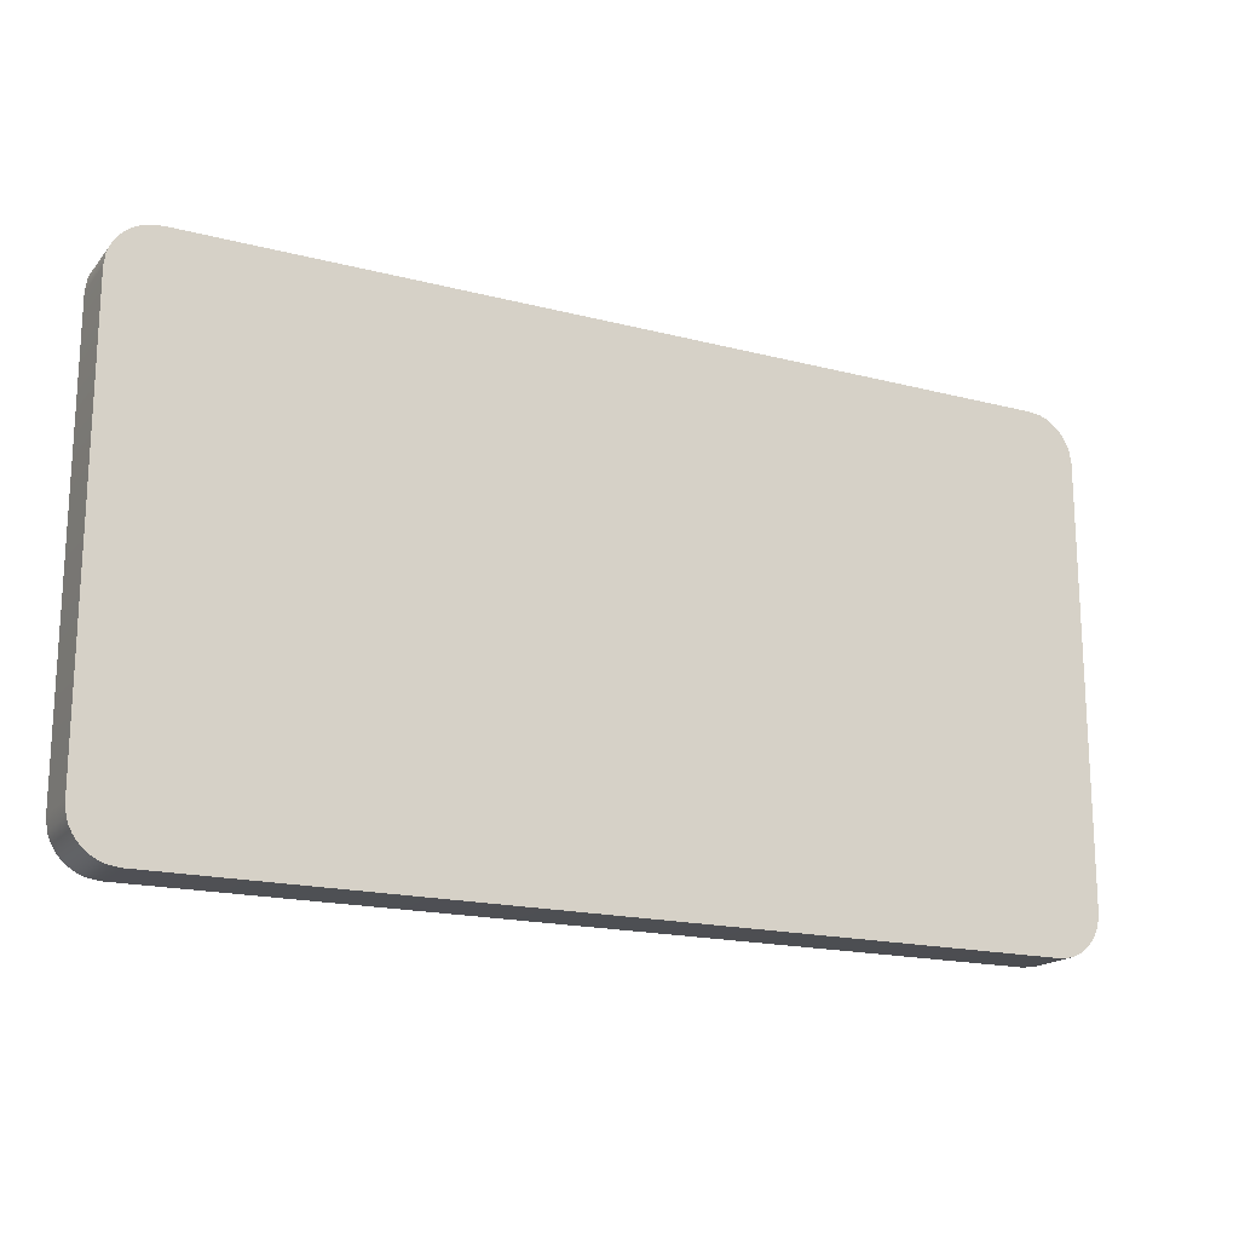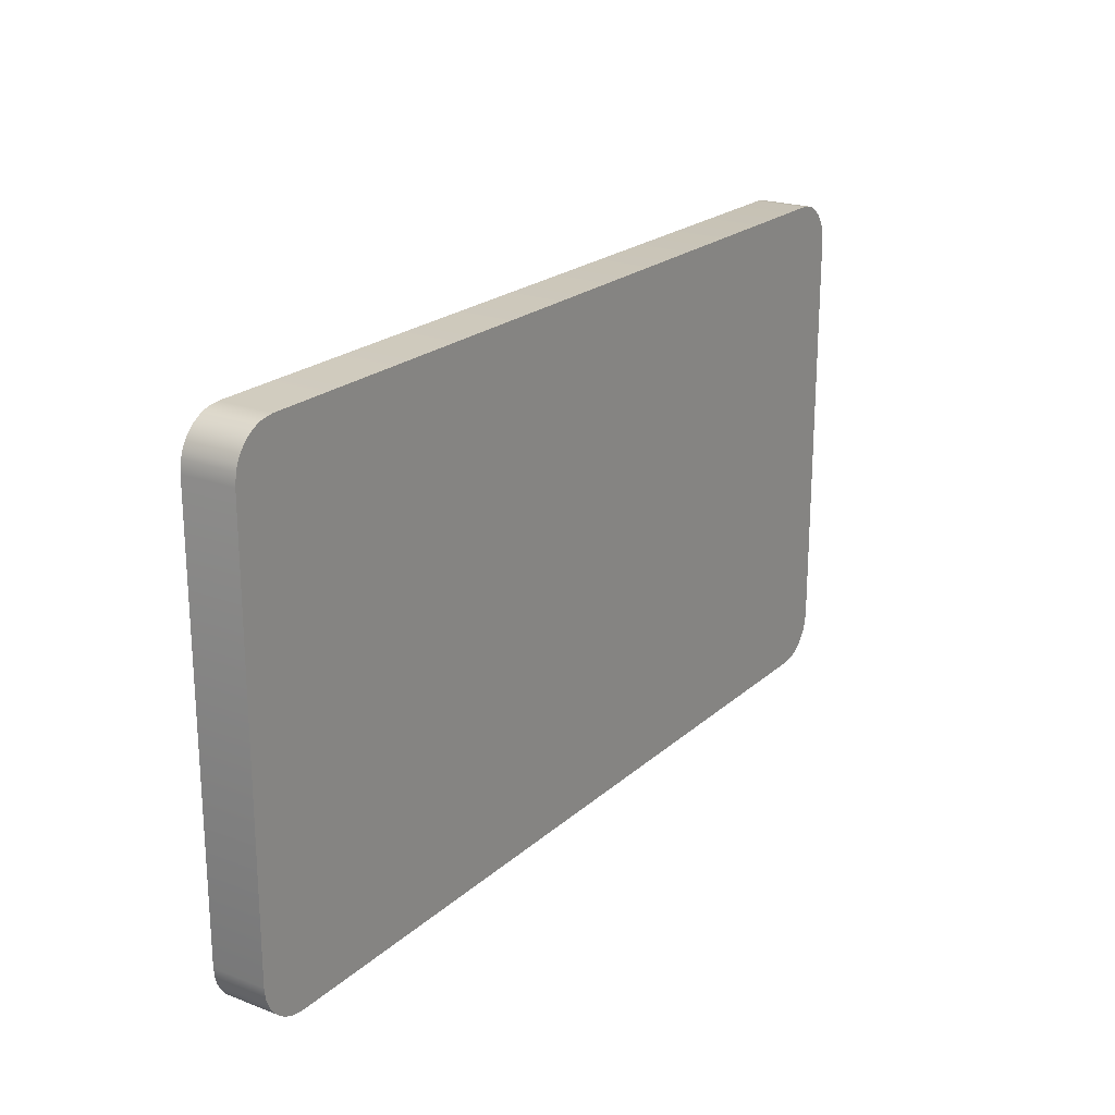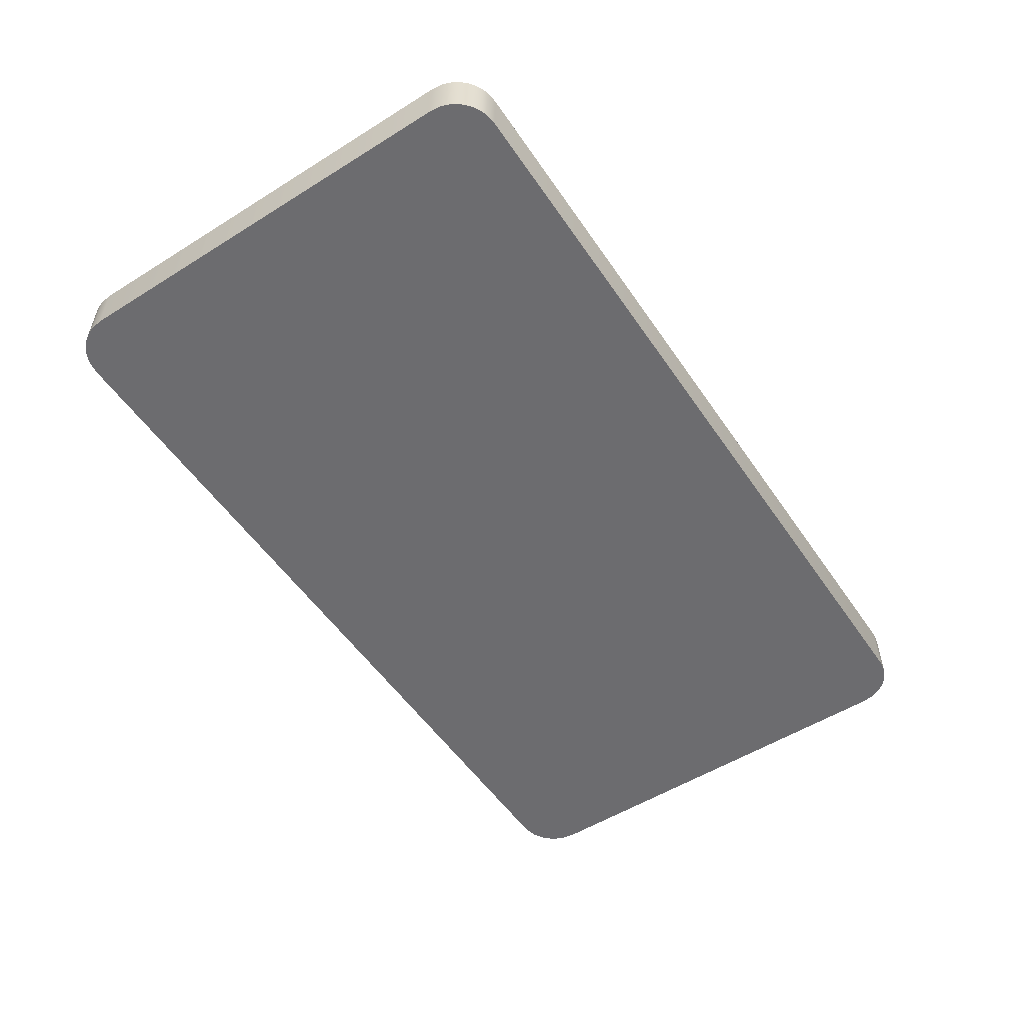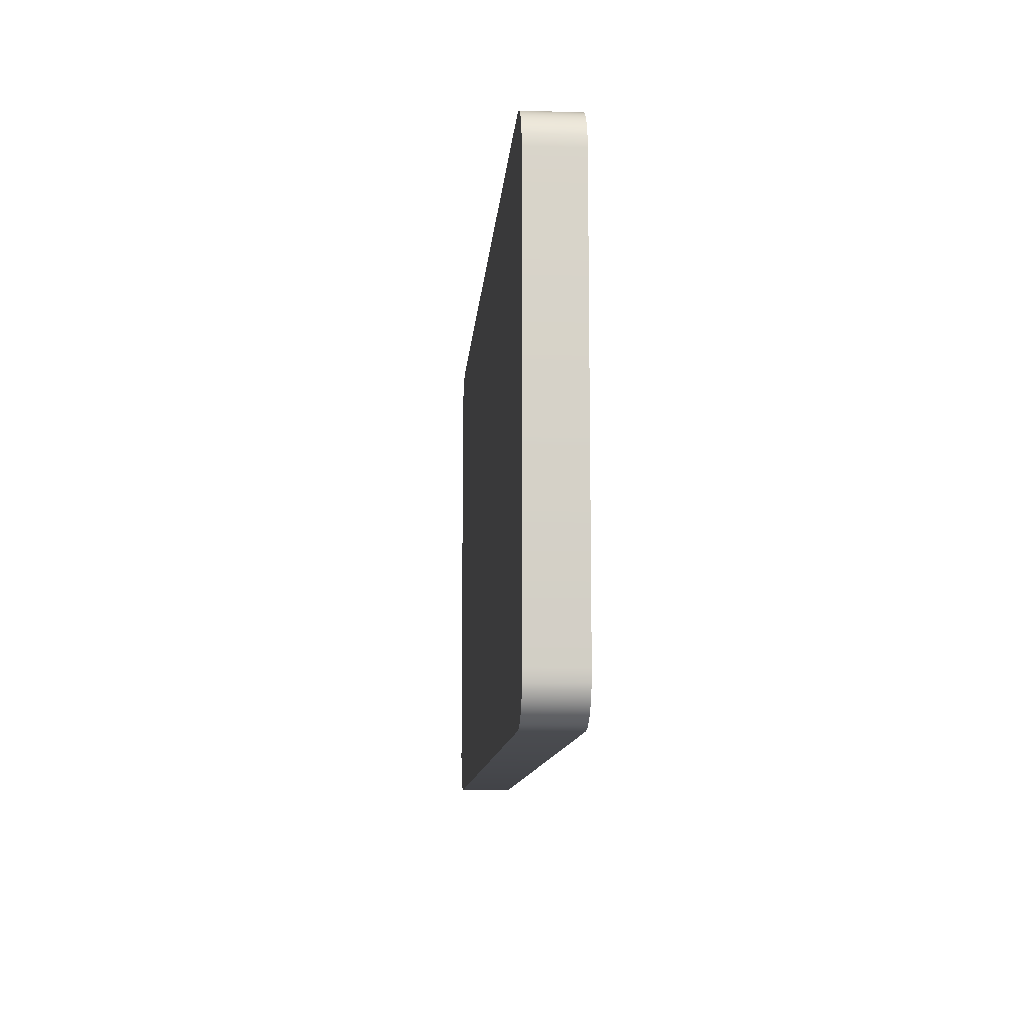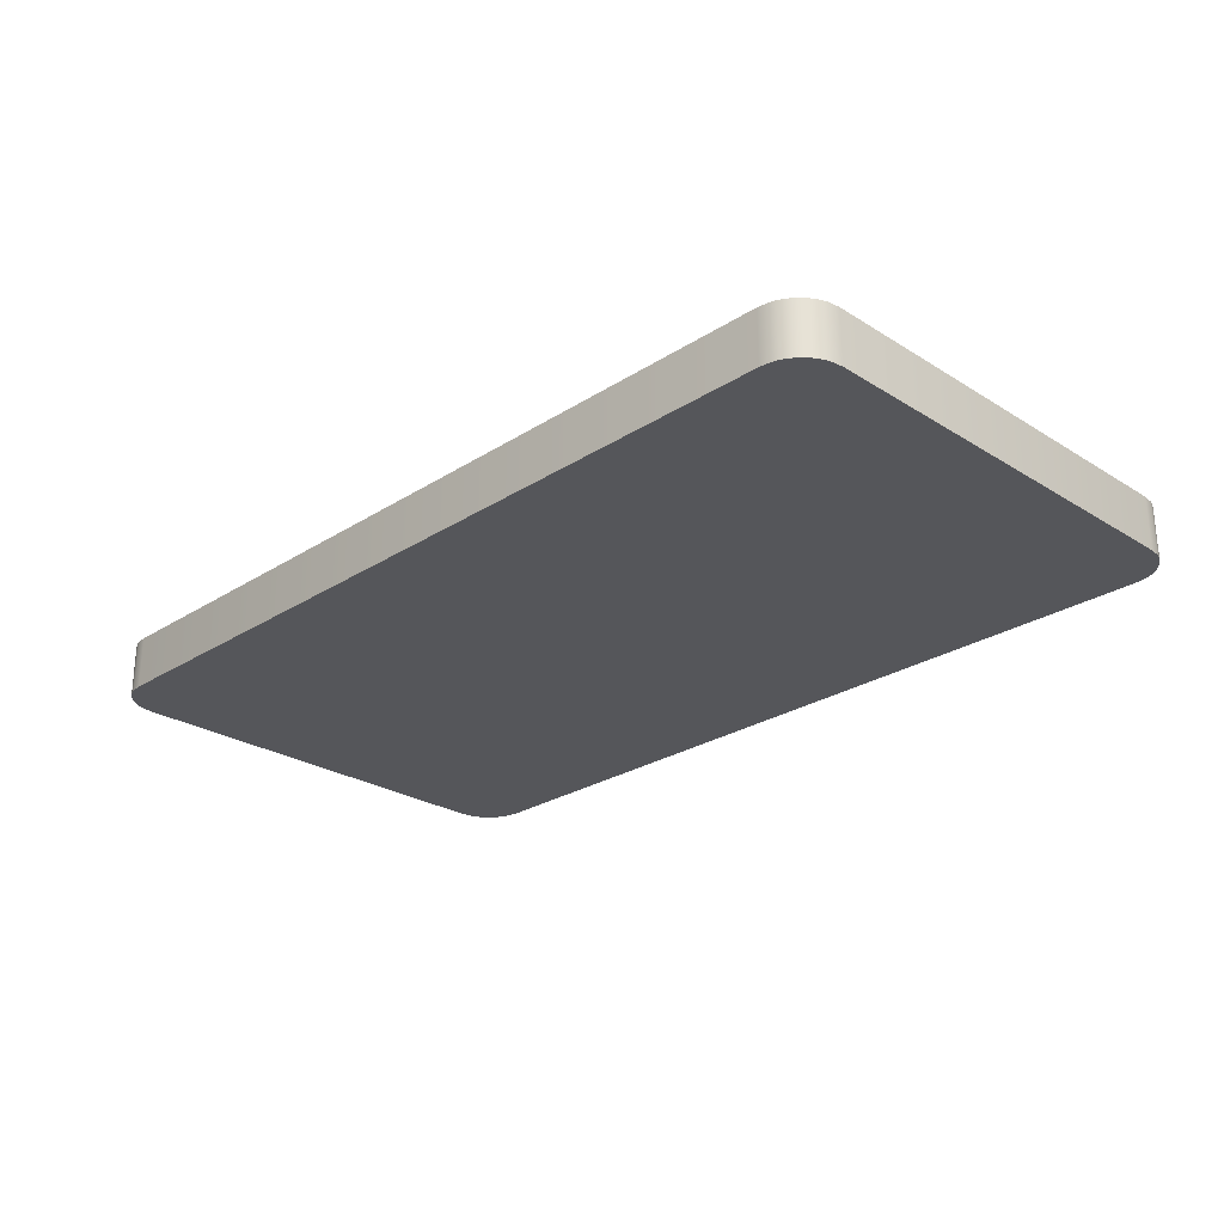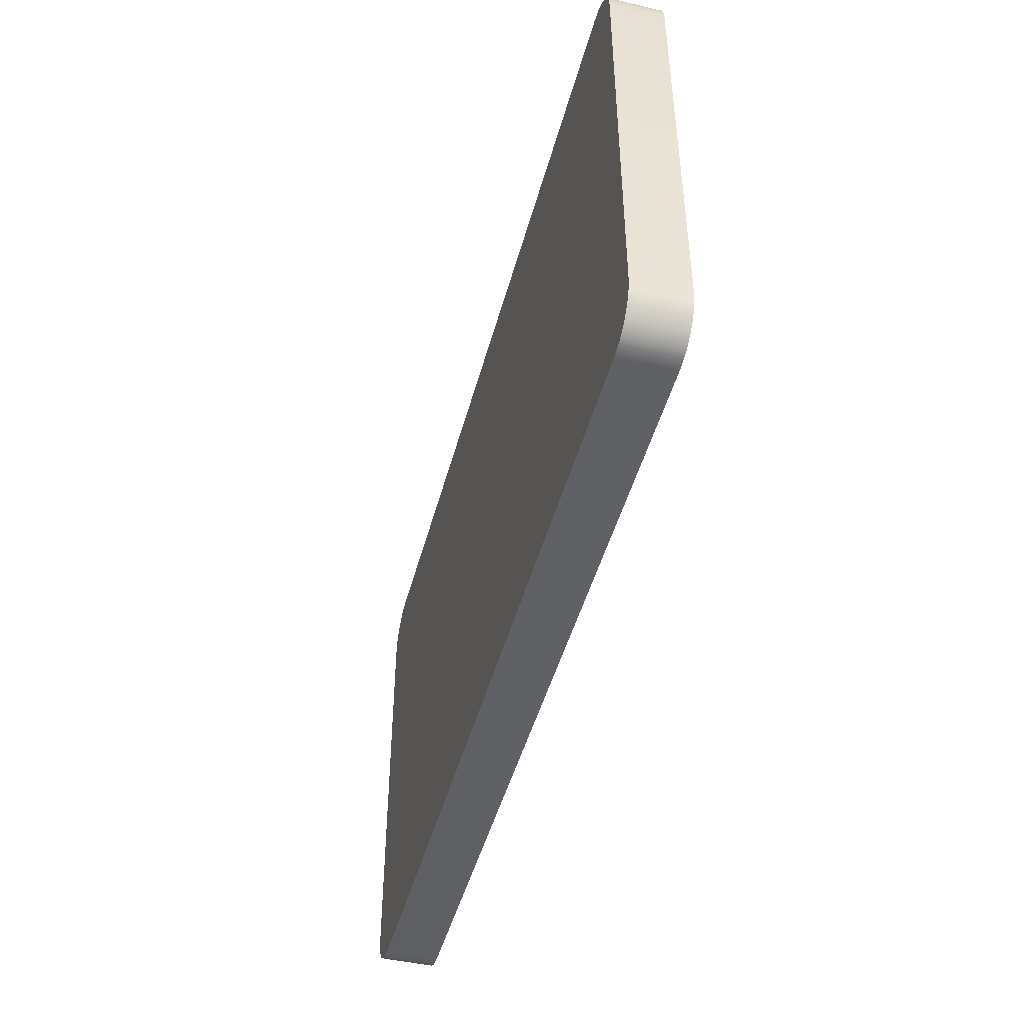
<metadata>
{"format":"obj","ext":"obj","renderer":"f3d","projection":"perspective","resolution":1024,"background":"white","views":[{"elev":-17.7,"azim":-27.1,"up":"+Z"},{"elev":21.5,"azim":123.7,"up":"+Z"},{"elev":-53.8,"azim":123.6,"up":"+Y"},{"elev":-11.0,"azim":85.7,"up":"+Z"},{"elev":-26.0,"azim":45.3,"up":"+Y"},{"elev":-46.5,"azim":-104.7,"up":"+Z"}]}
</metadata>
<code>
o mesh18/mesh18-geometry#mesh18-geometry
v -0.9228 0.01093 -0.08166
v -0.9231 0.01093 0.007872
v -0.9231 0.01093 -0.07926
v -0.9228 0.01093 0.01028
v -0.9231 0.02201 -0.07926
v -0.9228 0.02201 -0.08166
v -0.9224 0.01093 -0.08282
v -0.9231 0.02201 0.007872
v -0.9224 0.02201 -0.08282
v -0.9224 0.01093 0.01143
v -0.9228 0.02201 0.01028
v -0.9224 0.02201 0.01143
v -0.9219 0.02201 -0.08391
v -0.9219 0.01093 -0.08391
v -0.9219 0.02201 0.01252
v -0.9219 0.01093 0.01252
v -0.9212 0.02201 -0.08492
v -0.9212 0.01093 -0.08492
v -0.9212 0.01093 0.01354
v -0.9212 0.02201 0.01354
v -0.9204 0.02201 -0.08583
v -0.9204 0.02201 0.01445
v -0.9204 0.01093 -0.08583
v -0.9204 0.01093 0.01445
v -0.9195 0.01093 -0.08664
v -0.9195 0.02201 0.01525
v -0.9195 0.02201 -0.08664
v -0.9195 0.01093 0.01525
v -0.9185 0.01093 -0.08731
v -0.9185 0.02201 -0.08731
v -0.9185 0.02201 0.01593
v -0.9185 0.01093 0.01593
v -0.9174 0.01093 -0.08785
v -0.9174 0.02201 0.01647
v -0.9174 0.02201 -0.08785
v -0.9174 0.01093 0.01647
v -0.9163 0.01093 -0.08824
v -0.9163 0.02201 0.01686
v -0.9163 0.02201 -0.08824
v -0.9163 0.01093 0.01686
v -0.9138 0.01093 -0.08856
v -0.9138 0.02201 -0.08856
v -0.9138 0.02201 0.01717
v -0.9138 0.01093 0.01717
v -0.7421 0.01093 -0.08856
v -0.7421 0.02201 0.01717
v -0.7421 0.02201 -0.08856
v -0.7421 0.01093 0.01717
v -0.7397 0.01093 -0.08824
v -0.7397 0.02201 0.01686
v -0.7397 0.02201 -0.08824
v -0.7397 0.01093 0.01686
v -0.7386 0.01093 -0.08785
v -0.7386 0.02201 -0.08785
v -0.7386 0.02201 0.01647
v -0.7386 0.01093 0.01647
v -0.7375 0.01093 -0.08731
v -0.7375 0.02201 0.01593
v -0.7375 0.02201 -0.08731
v -0.7375 0.01093 0.01593
v -0.7365 0.01093 -0.08664
v -0.7365 0.02201 0.01525
v -0.7365 0.02201 -0.08664
v -0.7365 0.01093 0.01525
v -0.7355 0.01093 -0.08583
v -0.7355 0.02201 -0.08583
v -0.7355 0.02201 0.01445
v -0.7355 0.01093 0.01445
v -0.7347 0.02201 -0.08492
v -0.7347 0.02201 0.01354
v -0.7347 0.01093 0.01354
v -0.7347 0.01093 -0.08492
v -0.7341 0.02201 -0.08391
v -0.7341 0.02201 0.01252
v -0.7341 0.01093 0.01252
v -0.7341 0.01093 -0.08391
v -0.7335 0.02201 -0.08282
v -0.7335 0.01093 0.01143
v -0.7335 0.01093 -0.08282
v -0.7335 0.02201 0.01143
v -0.7331 0.02201 -0.08166
v -0.7331 0.02201 0.01028
v -0.7331 0.01093 0.01028
v -0.7331 0.01093 -0.08166
v -0.7328 0.02201 -0.07926
v -0.7328 0.02201 0.007872
v -0.7328 0.01093 0.007872
v -0.7328 0.01093 -0.07926
f 1 2 3
f 2 1 4
f 2 5 3
f 3 6 1
f 4 1 7
f 4 8 2
f 5 2 8
f 6 3 5
f 9 1 6
f 1 9 7
f 4 7 10
f 8 4 11
f 11 5 8
f 5 11 6
f 6 12 9
f 13 7 9
f 10 7 14
f 10 11 4
f 6 11 12
f 9 12 15
f 7 13 14
f 9 15 13
f 10 14 16
f 11 10 12
f 12 16 15
f 17 14 13
f 13 15 17
f 16 14 18
f 16 12 10
f 19 15 16
f 14 17 18
f 17 15 20
f 16 18 19
f 15 19 20
f 21 18 17
f 17 20 22
f 19 18 23
f 24 20 19
f 18 21 23
f 17 22 21
f 20 24 22
f 19 23 24
f 21 25 23
f 21 22 26
f 24 26 22
f 24 23 25
f 25 21 27
f 21 26 27
f 26 24 28
f 24 25 28
f 27 29 25
f 27 26 30
f 28 31 26
f 28 25 29
f 29 27 30
f 30 26 31
f 31 28 32
f 28 29 32
f 30 33 29
f 30 31 34
f 32 34 31
f 32 29 33
f 33 30 35
f 30 34 35
f 34 32 36
f 32 33 36
f 35 37 33
f 35 34 38
f 36 38 34
f 36 33 37
f 37 35 39
f 35 38 39
f 38 36 40
f 36 37 40
f 39 41 37
f 39 38 42
f 40 43 38
f 40 37 41
f 41 39 42
f 42 38 43
f 43 40 44
f 40 41 44
f 42 45 41
f 42 43 46
f 44 46 43
f 44 41 45
f 45 42 47
f 42 46 47
f 46 44 48
f 44 45 48
f 47 49 45
f 47 46 50
f 48 50 46
f 48 45 49
f 49 47 51
f 47 50 51
f 50 48 52
f 48 49 52
f 51 53 49
f 51 50 54
f 52 55 50
f 52 49 53
f 53 51 54
f 54 50 55
f 55 52 56
f 52 53 56
f 54 57 53
f 54 55 58
f 56 58 55
f 56 53 57
f 57 54 59
f 54 58 59
f 58 56 60
f 56 57 60
f 59 61 57
f 59 58 62
f 60 62 58
f 60 57 61
f 61 59 63
f 59 62 63
f 62 60 64
f 60 61 64
f 63 65 61
f 63 62 66
f 64 67 62
f 64 61 65
f 65 63 66
f 66 62 67
f 67 64 68
f 64 65 68
f 69 65 66
f 66 67 70
f 71 67 68
f 68 65 72
f 65 69 72
f 66 70 69
f 67 71 70
f 68 72 71
f 73 72 69
f 69 70 74
f 75 70 71
f 71 72 76
f 72 73 76
f 69 74 73
f 70 75 74
f 71 76 75
f 77 76 73
f 73 74 77
f 78 74 75
f 75 76 79
f 76 77 79
f 77 74 80
f 74 78 80
f 75 79 78
f 81 79 77
f 77 80 82
f 83 80 78
f 78 79 84
f 79 81 84
f 77 82 81
f 80 83 82
f 78 84 83
f 85 84 81
f 81 82 86
f 87 82 83
f 83 84 88
f 84 85 88
f 81 86 85
f 82 87 86
f 83 88 87
f 86 88 85
f 88 86 87
f 3 2 1
f 4 1 2
f 3 5 2
f 1 6 3
f 7 1 4
f 2 8 4
f 8 2 5
f 5 3 6
f 6 1 9
f 7 9 1
f 10 7 4
f 11 4 8
f 8 5 11
f 6 11 5
f 9 12 6
f 9 7 13
f 14 7 10
f 4 11 10
f 12 11 6
f 15 12 9
f 14 13 7
f 13 15 9
f 16 14 10
f 12 10 11
f 15 16 12
f 13 14 17
f 17 15 13
f 18 14 16
f 10 12 16
f 16 15 19
f 18 17 14
f 20 15 17
f 19 18 16
f 20 19 15
f 17 18 21
f 22 20 17
f 23 18 19
f 19 20 24
f 23 21 18
f 21 22 17
f 22 24 20
f 24 23 19
f 23 25 21
f 26 22 21
f 22 26 24
f 25 23 24
f 27 21 25
f 27 26 21
f 28 24 26
f 28 25 24
f 25 29 27
f 30 26 27
f 26 31 28
f 29 25 28
f 30 27 29
f 31 26 30
f 32 28 31
f 32 29 28
f 29 33 30
f 34 31 30
f 31 34 32
f 33 29 32
f 35 30 33
f 35 34 30
f 36 32 34
f 36 33 32
f 33 37 35
f 38 34 35
f 34 38 36
f 37 33 36
f 39 35 37
f 39 38 35
f 40 36 38
f 40 37 36
f 37 41 39
f 42 38 39
f 38 43 40
f 41 37 40
f 42 39 41
f 43 38 42
f 44 40 43
f 44 41 40
f 41 45 42
f 46 43 42
f 43 46 44
f 45 41 44
f 47 42 45
f 47 46 42
f 48 44 46
f 48 45 44
f 45 49 47
f 50 46 47
f 46 50 48
f 49 45 48
f 51 47 49
f 51 50 47
f 52 48 50
f 52 49 48
f 49 53 51
f 54 50 51
f 50 55 52
f 53 49 52
f 54 51 53
f 55 50 54
f 56 52 55
f 56 53 52
f 53 57 54
f 58 55 54
f 55 58 56
f 57 53 56
f 59 54 57
f 59 58 54
f 60 56 58
f 60 57 56
f 57 61 59
f 62 58 59
f 58 62 60
f 61 57 60
f 63 59 61
f 63 62 59
f 64 60 62
f 64 61 60
f 61 65 63
f 66 62 63
f 62 67 64
f 65 61 64
f 66 63 65
f 67 62 66
f 68 64 67
f 68 65 64
f 66 65 69
f 70 67 66
f 68 67 71
f 72 65 68
f 72 69 65
f 69 70 66
f 70 71 67
f 71 72 68
f 69 72 73
f 74 70 69
f 71 70 75
f 76 72 71
f 76 73 72
f 73 74 69
f 74 75 70
f 75 76 71
f 73 76 77
f 77 74 73
f 75 74 78
f 79 76 75
f 79 77 76
f 80 74 77
f 80 78 74
f 78 79 75
f 77 79 81
f 82 80 77
f 78 80 83
f 84 79 78
f 84 81 79
f 81 82 77
f 82 83 80
f 83 84 78
f 81 84 85
f 86 82 81
f 83 82 87
f 88 84 83
f 88 85 84
f 85 86 81
f 86 87 82
f 87 88 83
f 85 88 86
f 87 86 88

</code>
